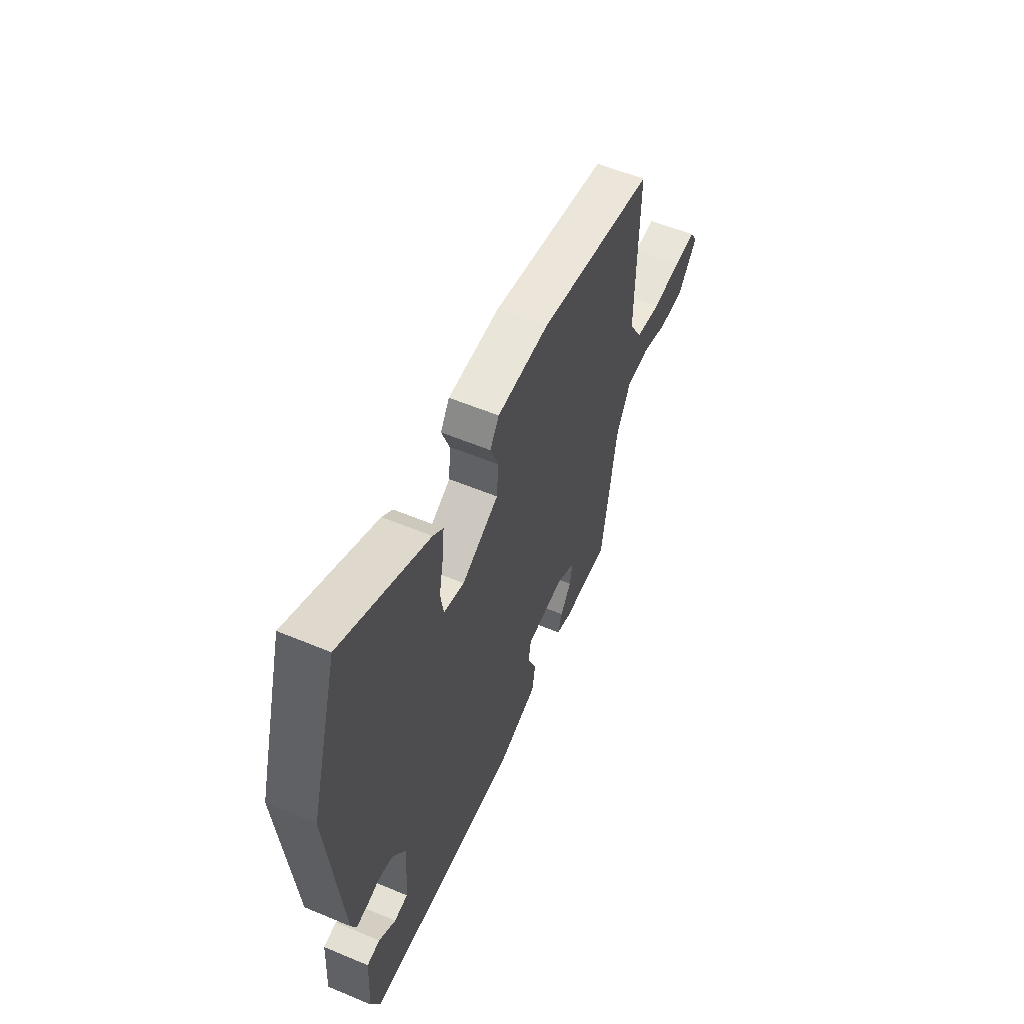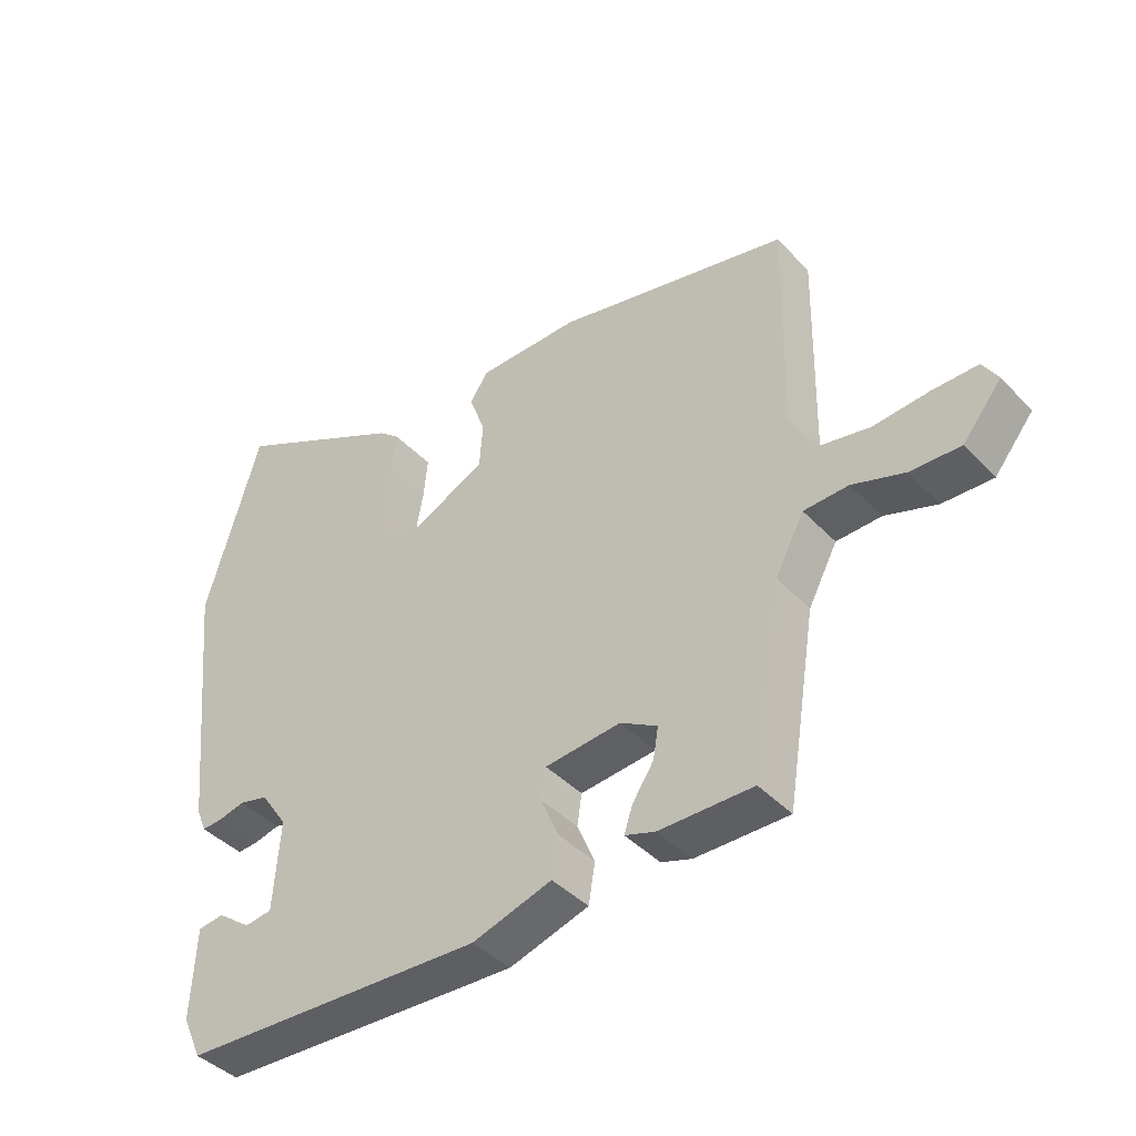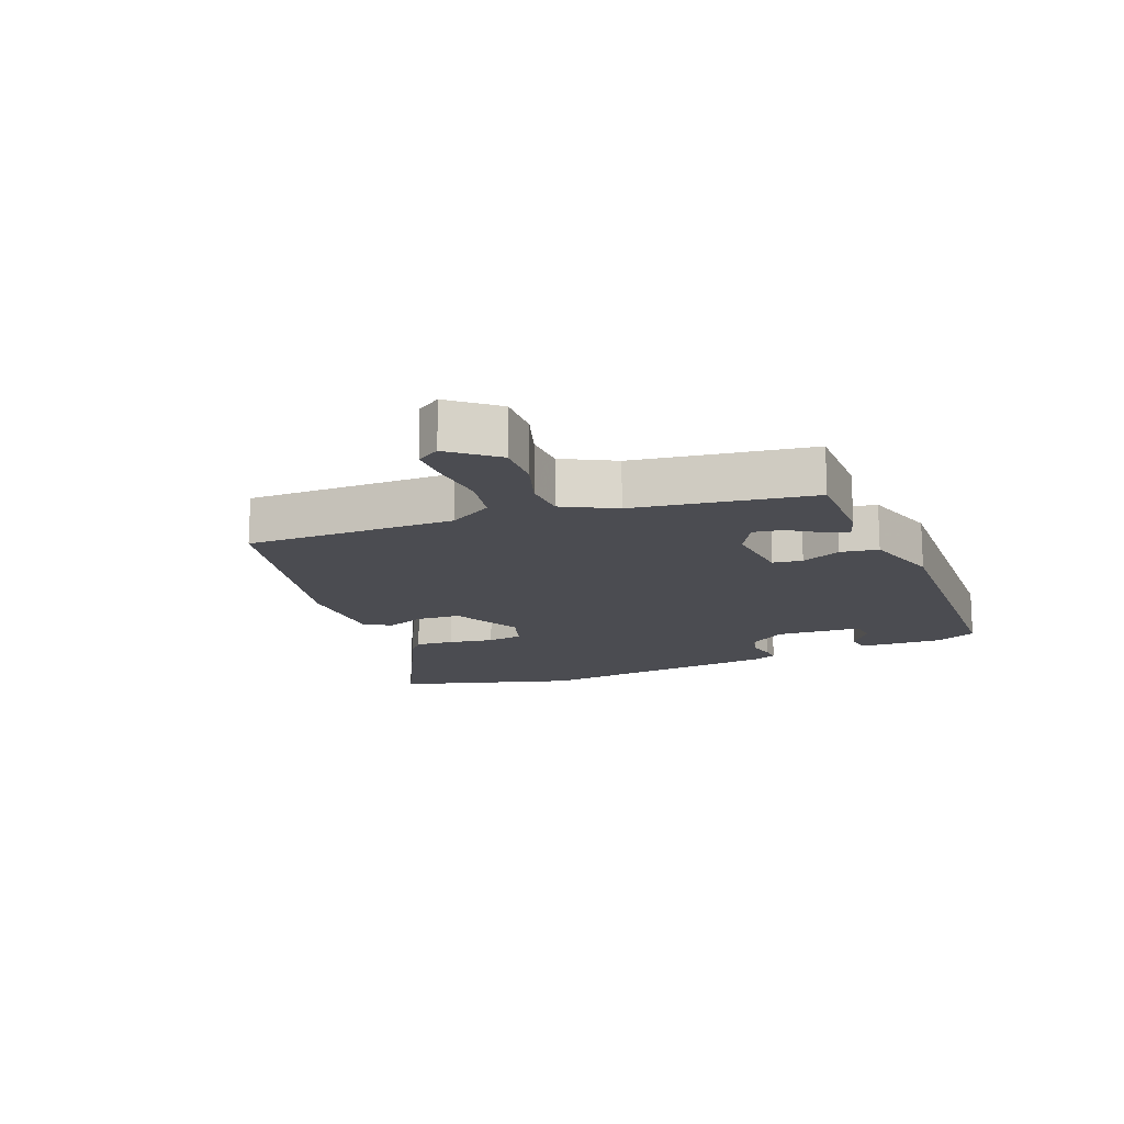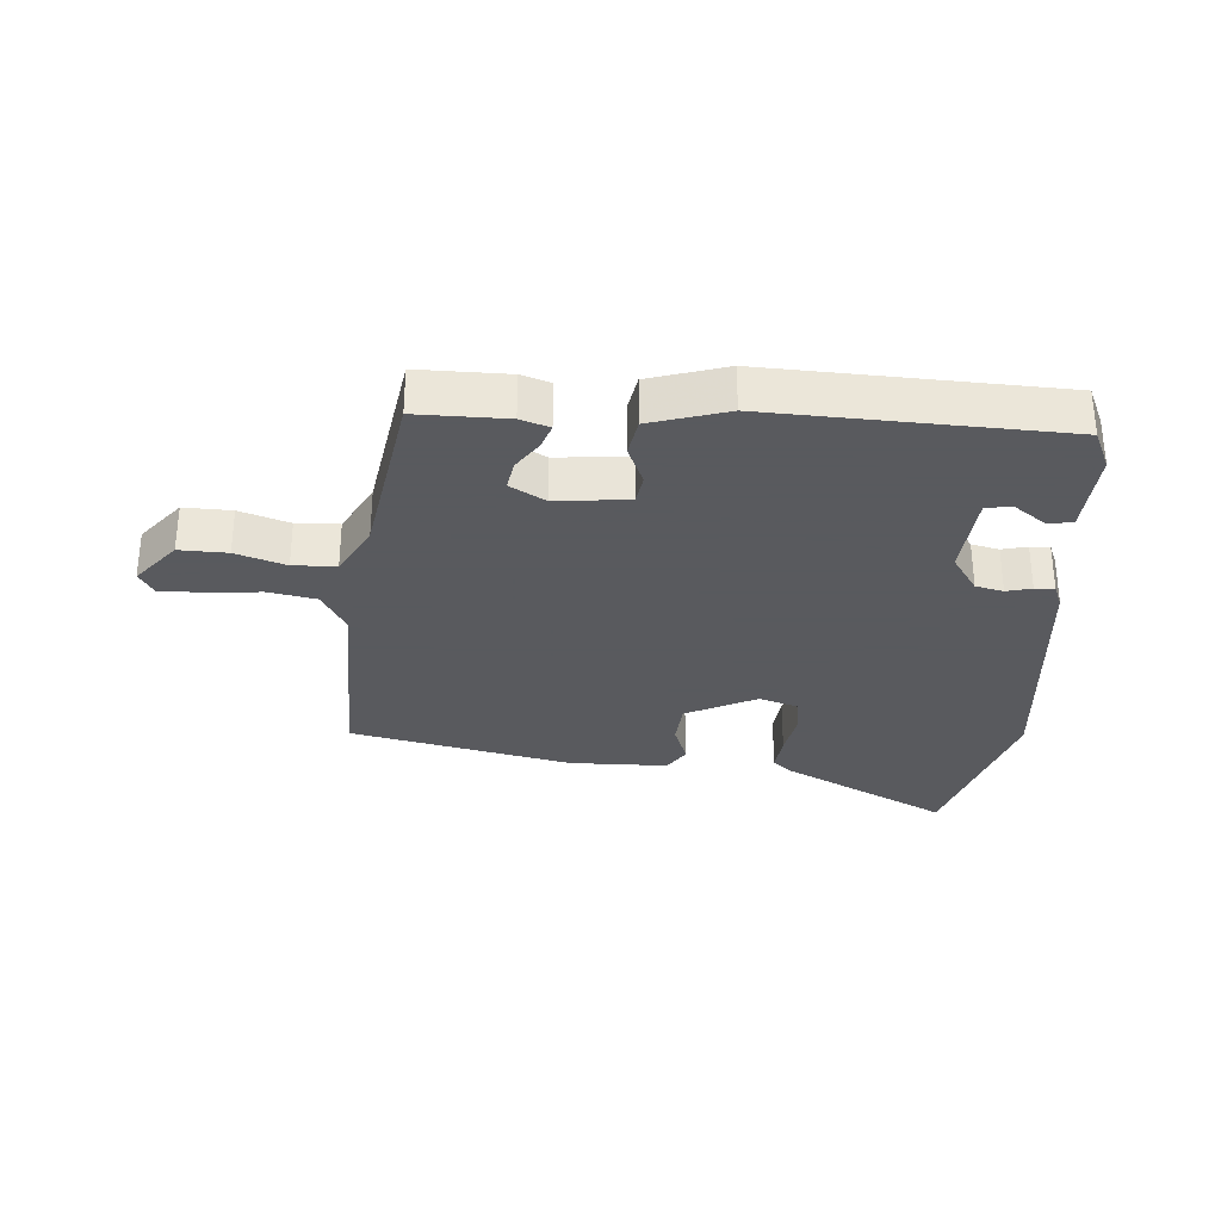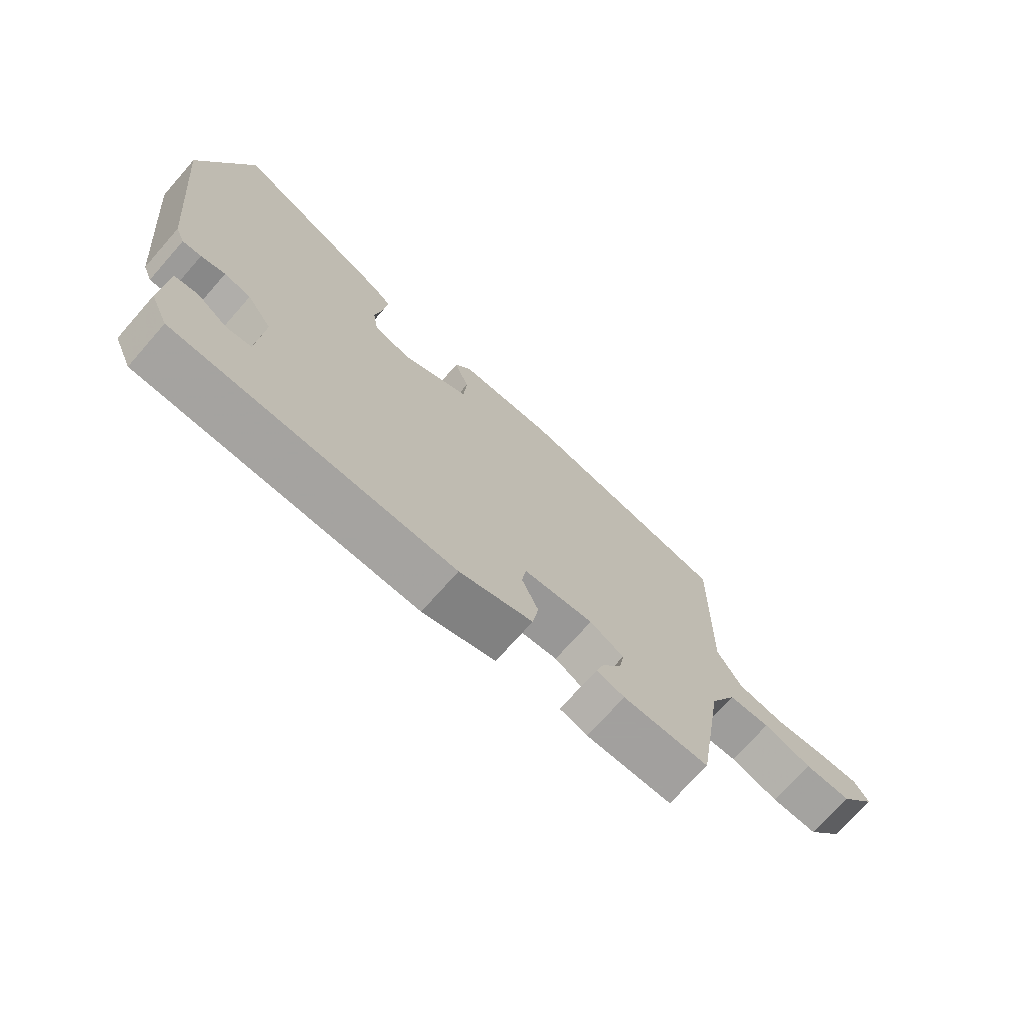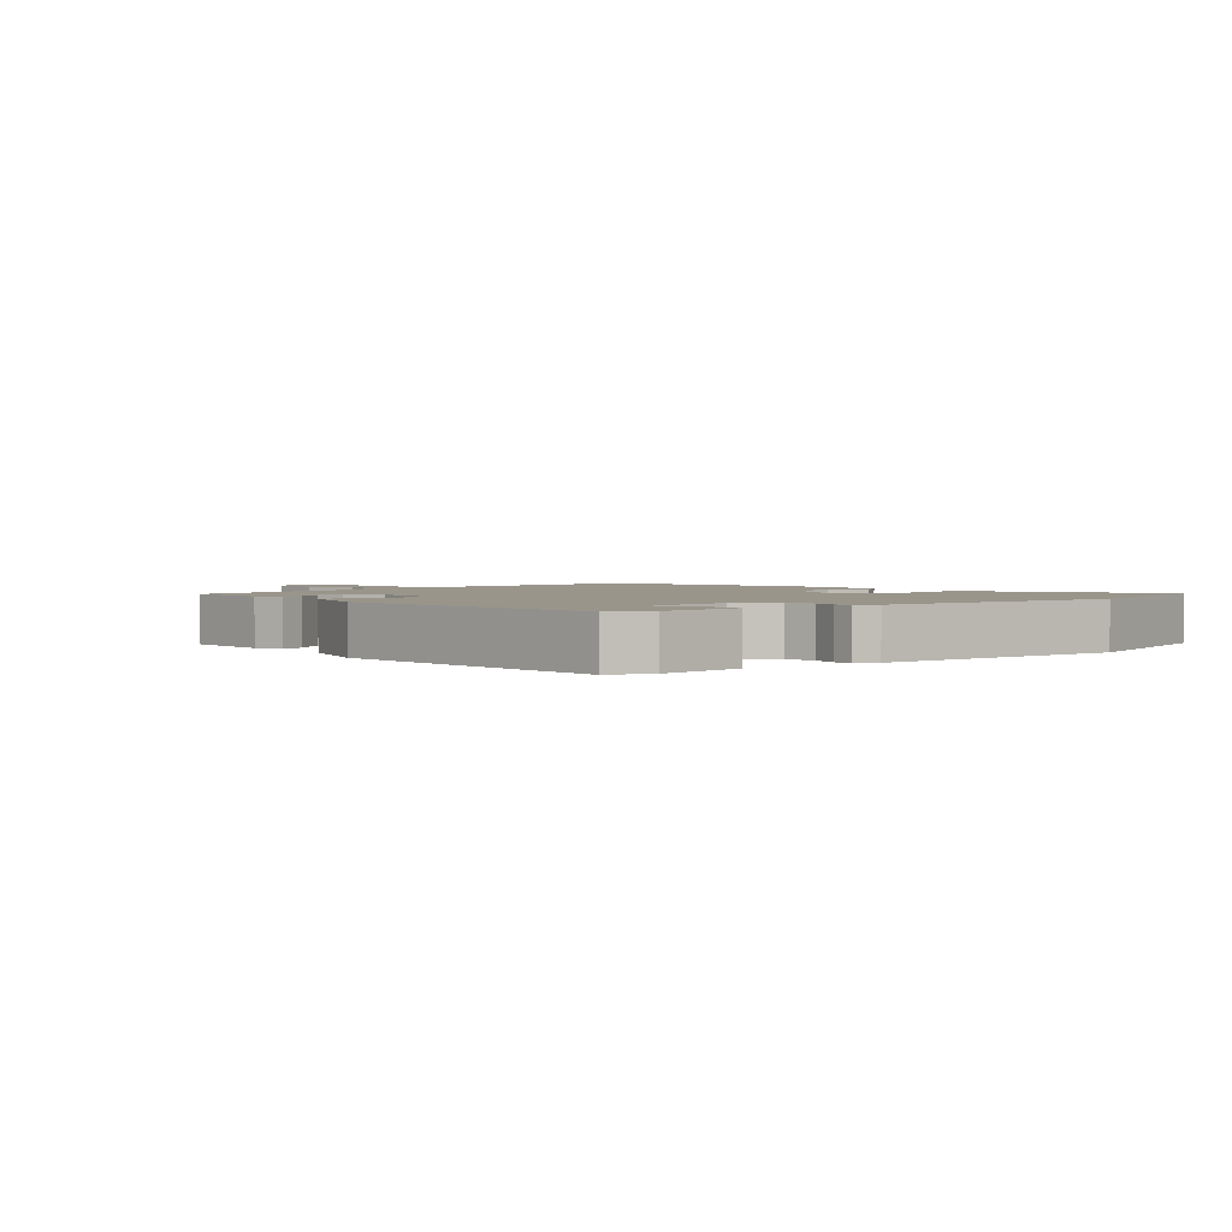
<metadata>
{"format":"obj","ext":"obj","renderer":"f3d","projection":"perspective","resolution":1024,"background":"white","views":[{"elev":56.6,"azim":-66.4,"up":"+Z"},{"elev":-41.2,"azim":38.8,"up":"+Z"},{"elev":-15.5,"azim":112.0,"up":"+Y"},{"elev":-31.2,"azim":175.6,"up":"+Y"},{"elev":-71.9,"azim":-41.4,"up":"+Z"},{"elev":2.2,"azim":-131.3,"up":"+Y"}]}
</metadata>
<code>
v 0.415 0.07 -0.466
v 0.273 0.07 -0.466
v 0.227 0.07 -0.451
v 0.24 0.07 -0.412
v 0.272 0.07 -0.364
v 0.28 0.07 -0.317
v 0.224 0.07 -0.285
v 0.109 0.07 -0.297
v 0.102 0.07 -0.344
v 0.129 0.07 -0.407
v 0.119 0.07 -0.467
v -0.002 0.07 -0.505
v -0.463 0.07 -0.488
v -0.492 0.07 -0.424
v -0.485 0.07 -0.288
v -0.446 0.07 -0.282
v -0.395 0.07 -0.319
v -0.354 0.07 -0.313
v -0.344 0.07 -0.177
v -0.385 0.07 -0.117
v -0.429 0.07 -0.107
v -0.469 0.07 -0.117
v -0.5 0.07 -0.119
v -0.515 0.07 -0.083
v -0.555 0.07 0.314
v -0.472 0.07 0.596
v -0.209 0.07 0.464
v -0.178 0.07 0.438
v -0.184 0.07 0.377
v -0.197 0.07 0.306
v -0.188 0.07 0.249
v -0.126 0.07 0.23
v -0.015 0.07 0.286
v -0.01 0.07 0.355
v -0.034 0.07 0.419
v -0.007 0.07 0.461
v 0.148 0.07 0.464
v 0.5 0.07 0.389
v 0.494 0.07 0.058
v 0.534 0.07 -0.011
v 0.61 0.07 -0.025
v 0.696 0.07 -0.017
v 0.763 0.07 -0.016
v 0.786 0.07 -0.053
v 0.727 0.07 -0.126
v 0.651 0.07 -0.124
v 0.572 0.07 -0.098
v 0.504 0.07 -0.101
v 0.46 0.07 -0.184
v 0.415 0 -0.466
v 0.273 0 -0.466
v 0.227 0 -0.451
v 0.24 0 -0.412
v 0.272 0 -0.364
v 0.28 0 -0.317
v 0.224 0 -0.285
v 0.109 0 -0.297
v 0.102 0 -0.344
v 0.129 0 -0.407
v 0.119 0 -0.467
v -0.002 0 -0.505
v -0.463 0 -0.488
v -0.492 0 -0.424
v -0.485 0 -0.288
v -0.446 0 -0.282
v -0.395 0 -0.319
v -0.354 0 -0.313
v -0.344 0 -0.177
v -0.385 0 -0.117
v -0.429 0 -0.107
v -0.469 0 -0.117
v -0.5 0 -0.119
v -0.515 0 -0.083
v -0.555 0 0.314
v -0.472 0 0.596
v -0.209 0 0.464
v -0.178 0 0.438
v -0.184 0 0.377
v -0.197 0 0.306
v -0.188 0 0.249
v -0.126 0 0.23
v -0.015 0 0.286
v -0.01 0 0.355
v -0.034 0 0.419
v -0.007 0 0.461
v 0.148 0 0.464
v 0.5 0 0.389
v 0.494 0 0.058
v 0.534 0 -0.011
v 0.61 0 -0.025
v 0.696 0 -0.017
v 0.763 0 -0.016
v 0.786 0 -0.053
v 0.727 0 -0.126
v 0.651 0 -0.124
v 0.572 0 -0.098
v 0.504 0 -0.101
v 0.46 0 -0.184
f 44 45 46 47
f 44 47 48
f 41 42 43 44
f 41 44 48
f 40 41 48
f 39 40 48 49
f 34 35 36 37
f 33 34 37 38
f 32 33 38 39
f 27 28 29 30
f 25 26 27 30
f 25 30 31
f 24 25 31 32
f 21 22 23 24
f 20 21 24 32
f 14 15 16 17
f 14 17 18
f 13 14 18
f 12 13 18
f 9 10 11 12
f 8 9 12 18
f 7 8 18 19
f 2 3 4 5
f 2 5 6
f 1 2 6
f 49 1 6
f 39 49 6 7
f 20 32 39
f 7 19 20 39
f 96 95 94 93
f 97 96 93
f 93 92 91 90
f 97 93 90
f 97 90 89
f 98 97 89 88
f 86 85 84 83
f 87 86 83 82
f 88 87 82 81
f 79 78 77 76
f 79 76 75 74
f 80 79 74
f 81 80 74 73
f 73 72 71 70
f 81 73 70 69
f 66 65 64 63
f 67 66 63
f 67 63 62
f 67 62 61
f 61 60 59 58
f 67 61 58 57
f 68 67 57 56
f 54 53 52 51
f 55 54 51
f 55 51 50
f 55 50 98
f 56 55 98 88
f 88 81 69
f 88 69 68 56
f 1 50 51 2
f 2 51 52 3
f 3 52 53 4
f 4 53 54 5
f 5 54 55 6
f 6 55 56 7
f 7 56 57 8
f 8 57 58 9
f 9 58 59 10
f 10 59 60 11
f 11 60 61 12
f 12 61 62 13
f 13 62 63 14
f 14 63 64 15
f 15 64 65 16
f 16 65 66 17
f 17 66 67 18
f 18 67 68 19
f 19 68 69 20
f 20 69 70 21
f 21 70 71 22
f 22 71 72 23
f 23 72 73 24
f 24 73 74 25
f 25 74 75 26
f 26 75 76 27
f 27 76 77 28
f 28 77 78 29
f 29 78 79 30
f 30 79 80 31
f 31 80 81 32
f 32 81 82 33
f 33 82 83 34
f 34 83 84 35
f 35 84 85 36
f 36 85 86 37
f 37 86 87 38
f 38 87 88 39
f 39 88 89 40
f 40 89 90 41
f 41 90 91 42
f 42 91 92 43
f 43 92 93 44
f 44 93 94 45
f 45 94 95 46
f 46 95 96 47
f 47 96 97 48
f 48 97 98 49
f 49 98 50 1

</code>
